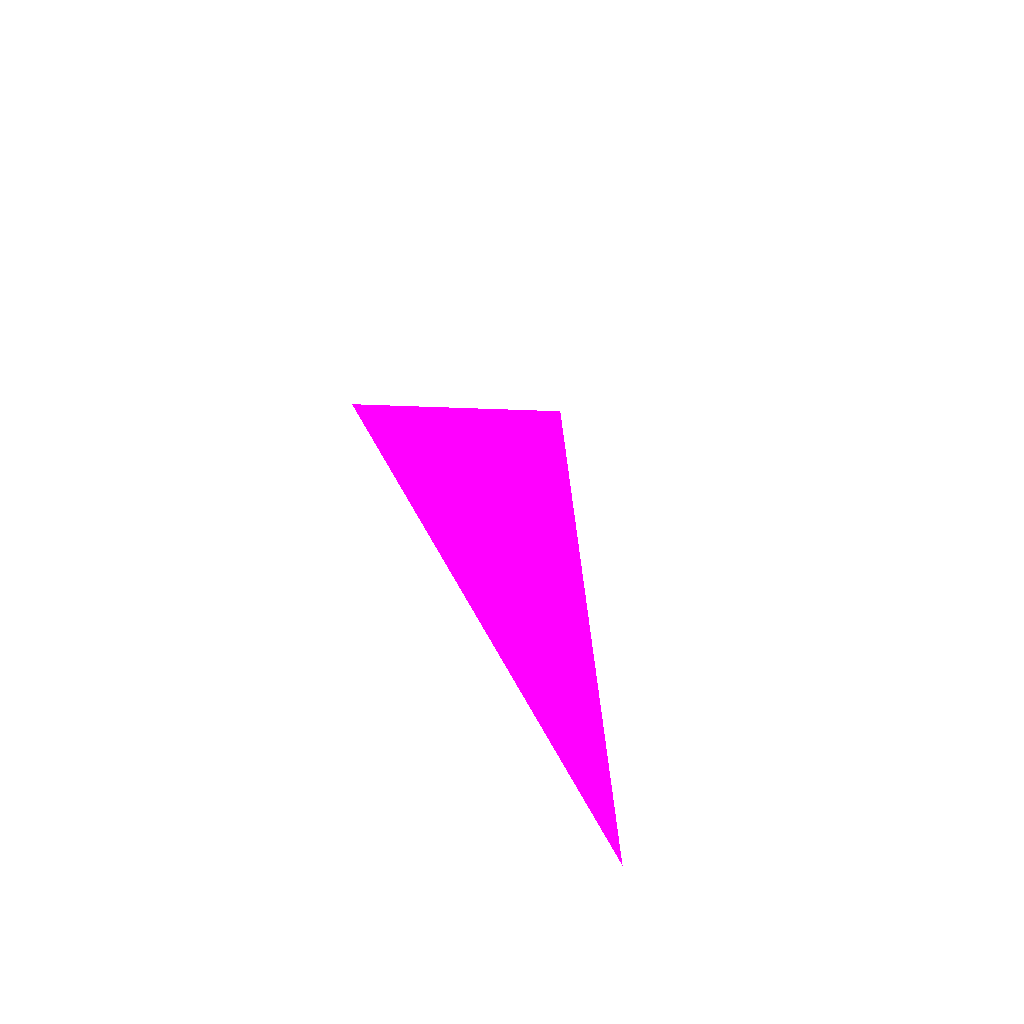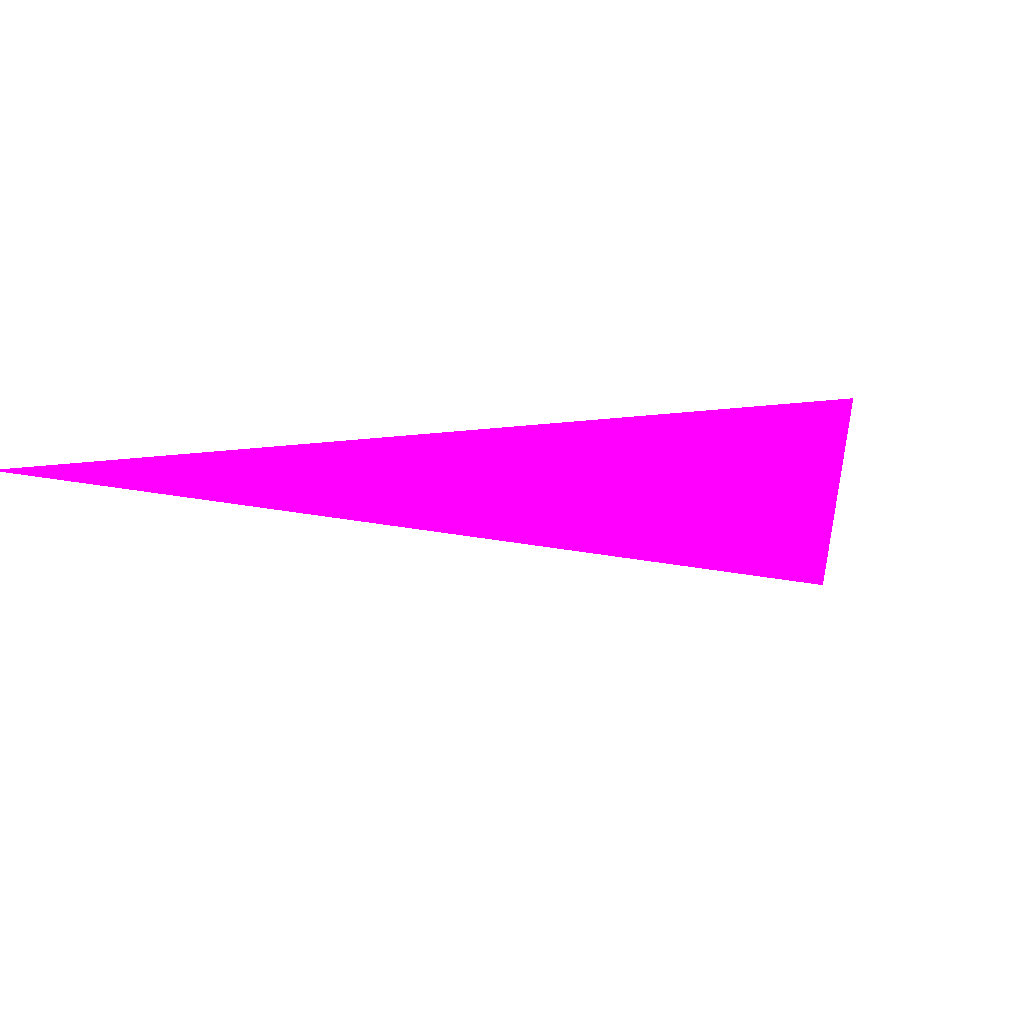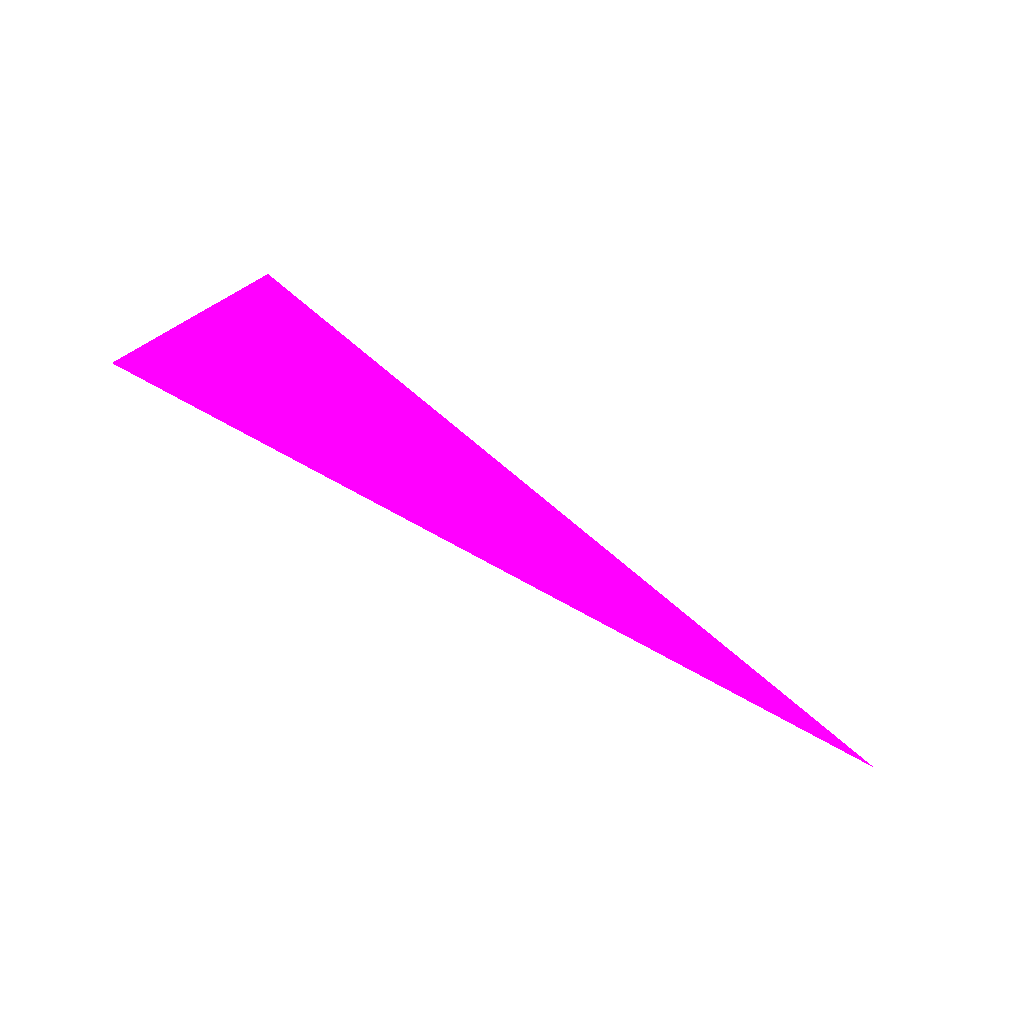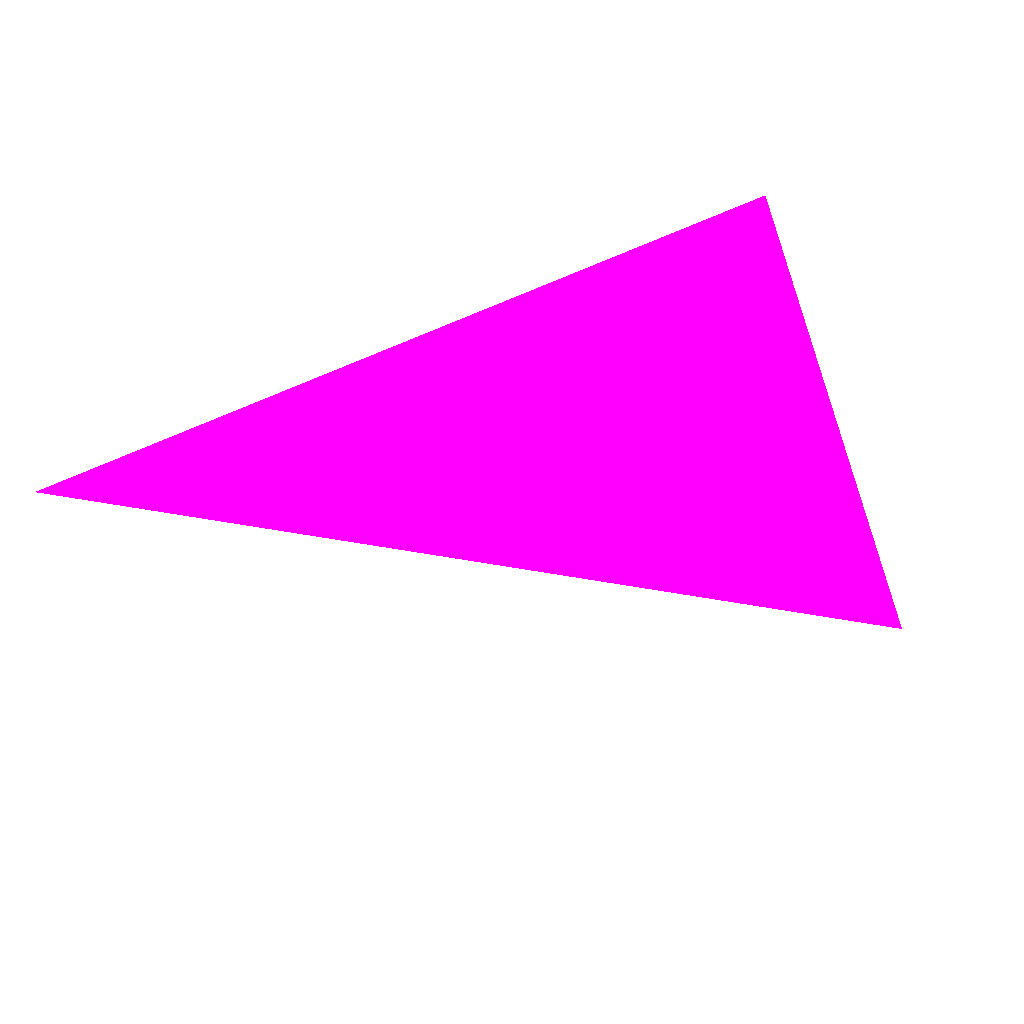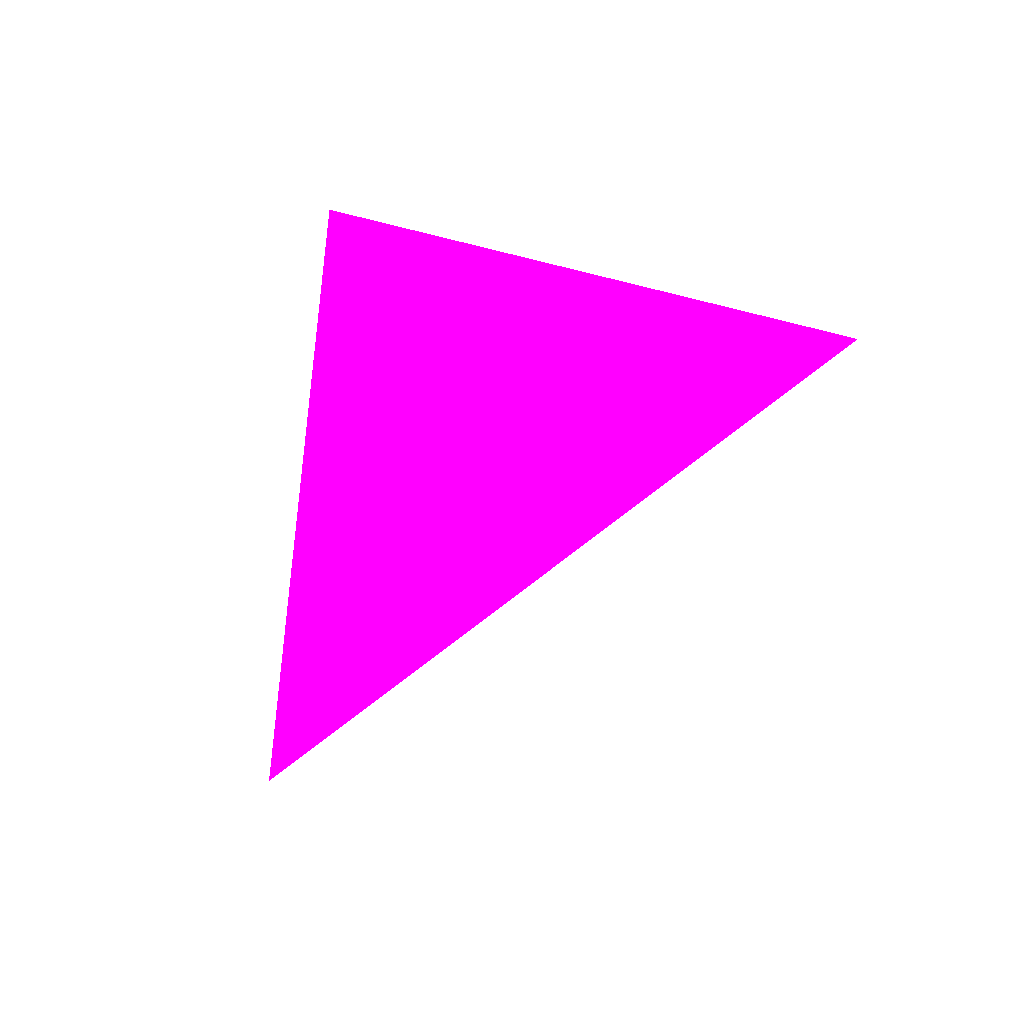
<metadata>
{"format":"obj","ext":"obj","renderer":"f3d","projection":"perspective","resolution":1024,"background":"white","views":[{"elev":-50.6,"azim":-75.3,"up":"+Y"},{"elev":-23.1,"azim":30.7,"up":"+Z"},{"elev":74.4,"azim":-156.3,"up":"+Y"},{"elev":-69.5,"azim":42.2,"up":"+Z"},{"elev":-46.2,"azim":97.6,"up":"+Z"}]}
</metadata>
<code>
o geometry_0
v 6.125e+05 5.855e+06 648 1 0 1
v 6.125e+05 5.855e+06 648 1 0 1
v 6.125e+05 5.855e+06 648 1 0 1
f 1 3 2

</code>
